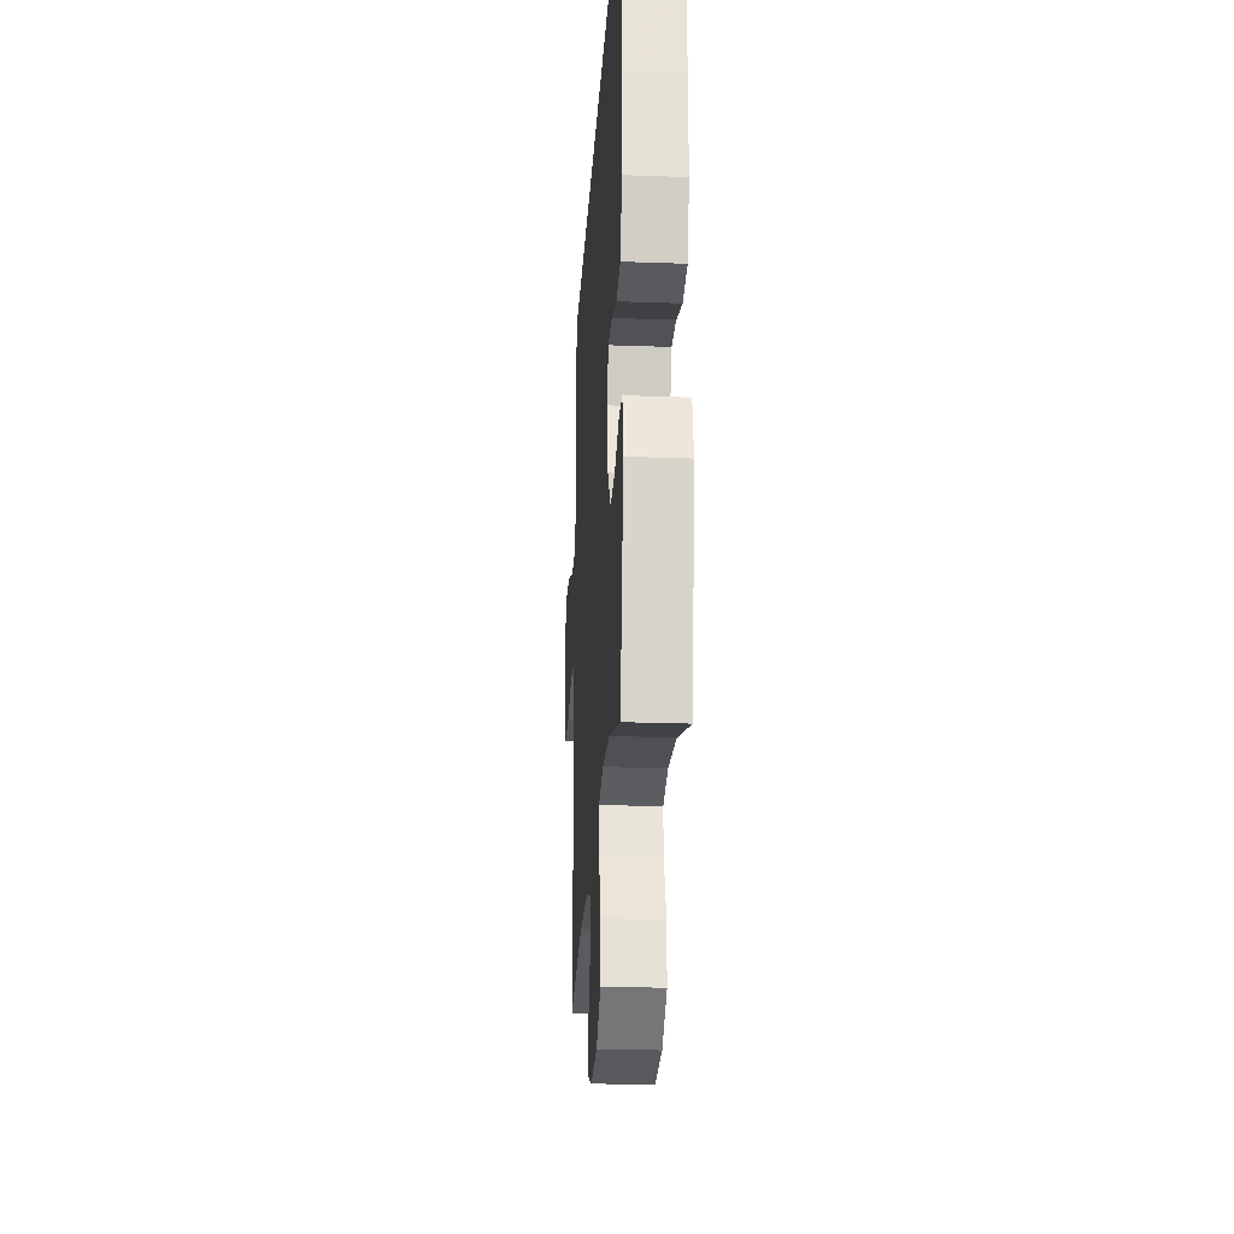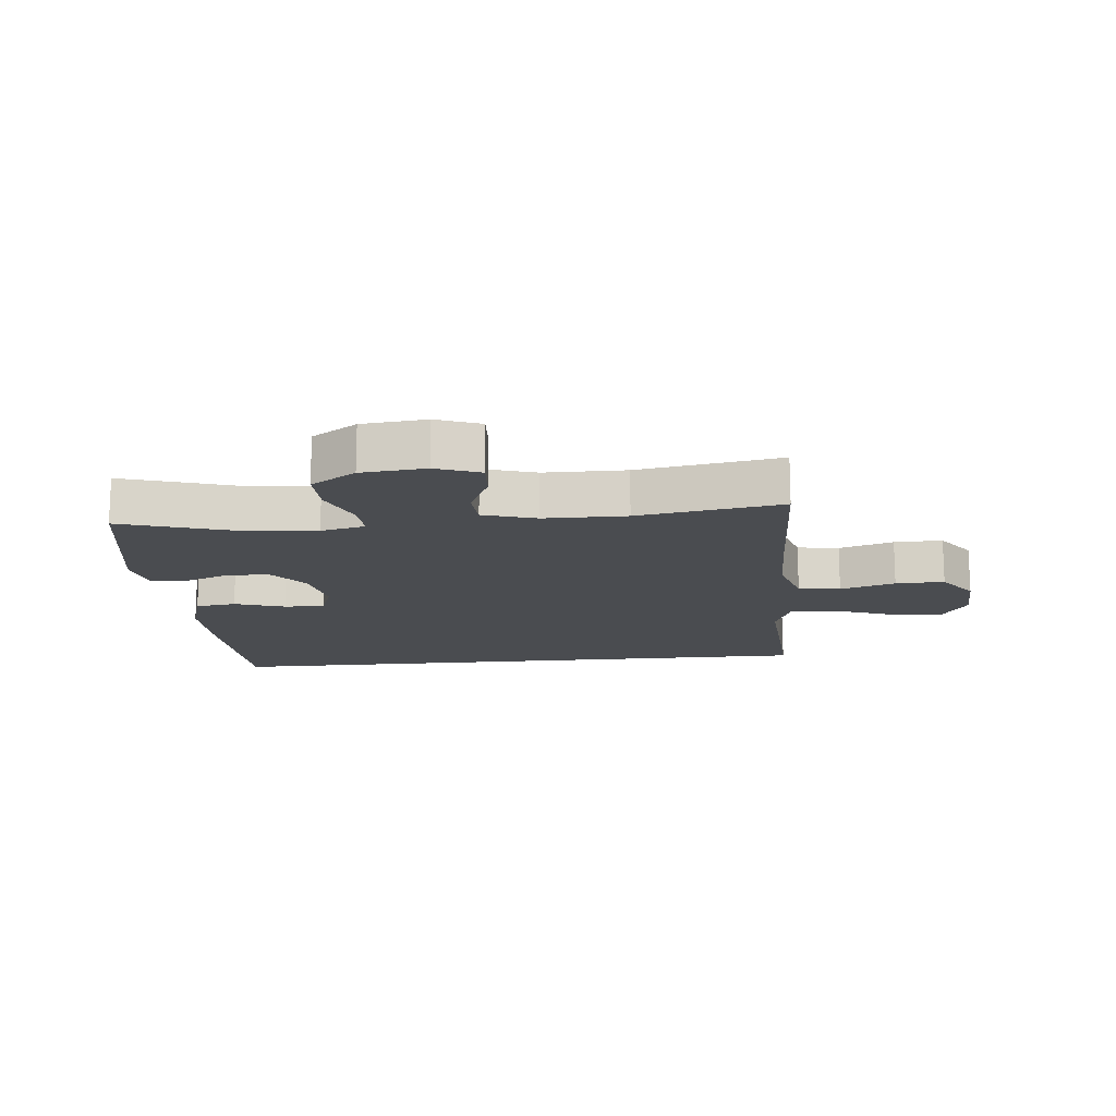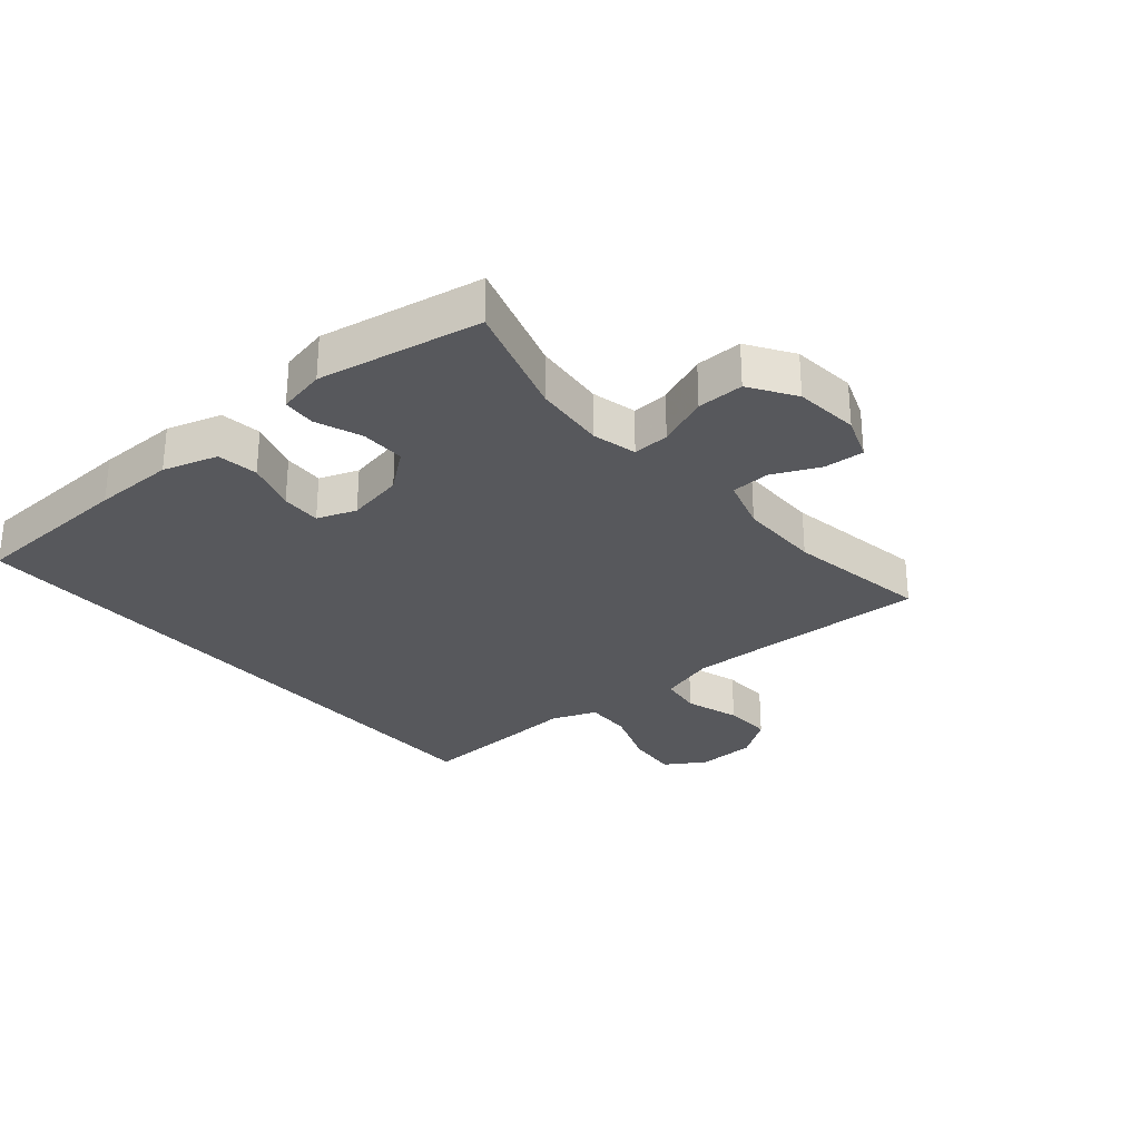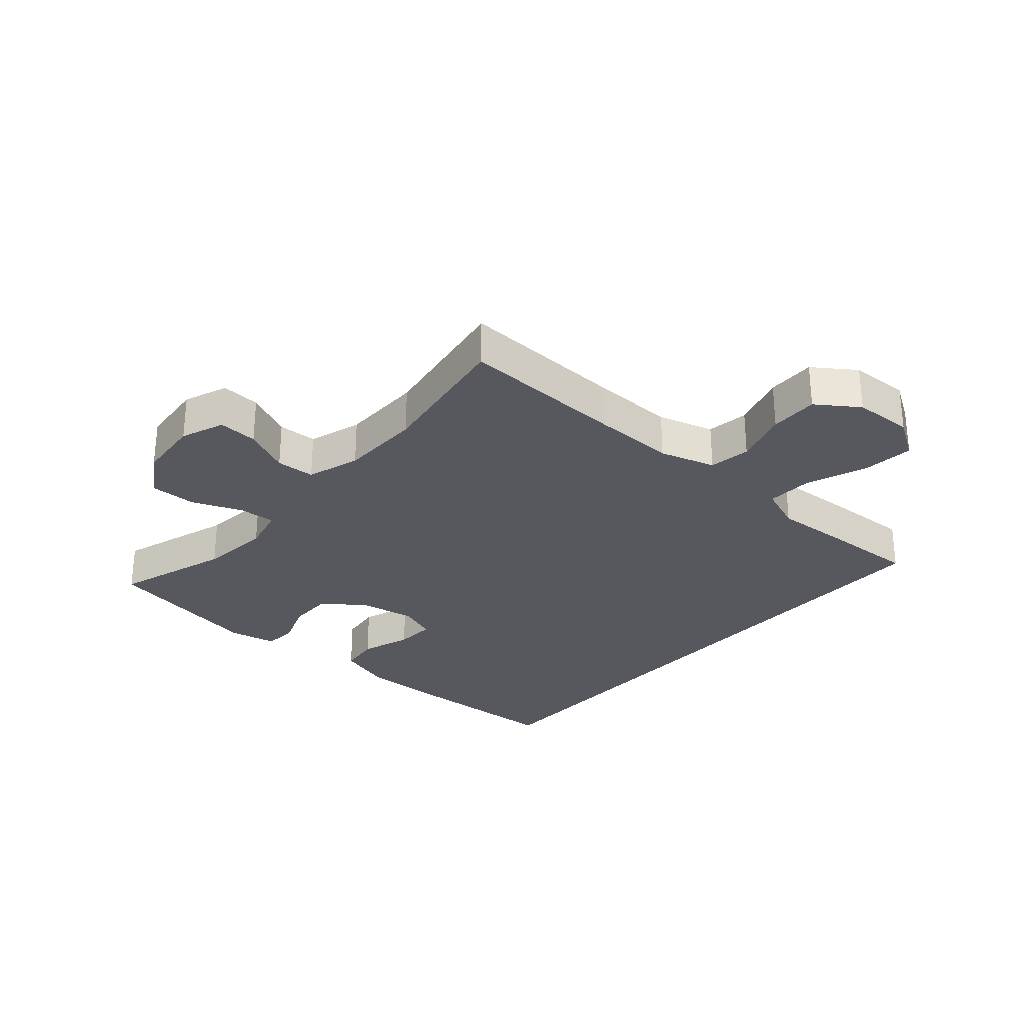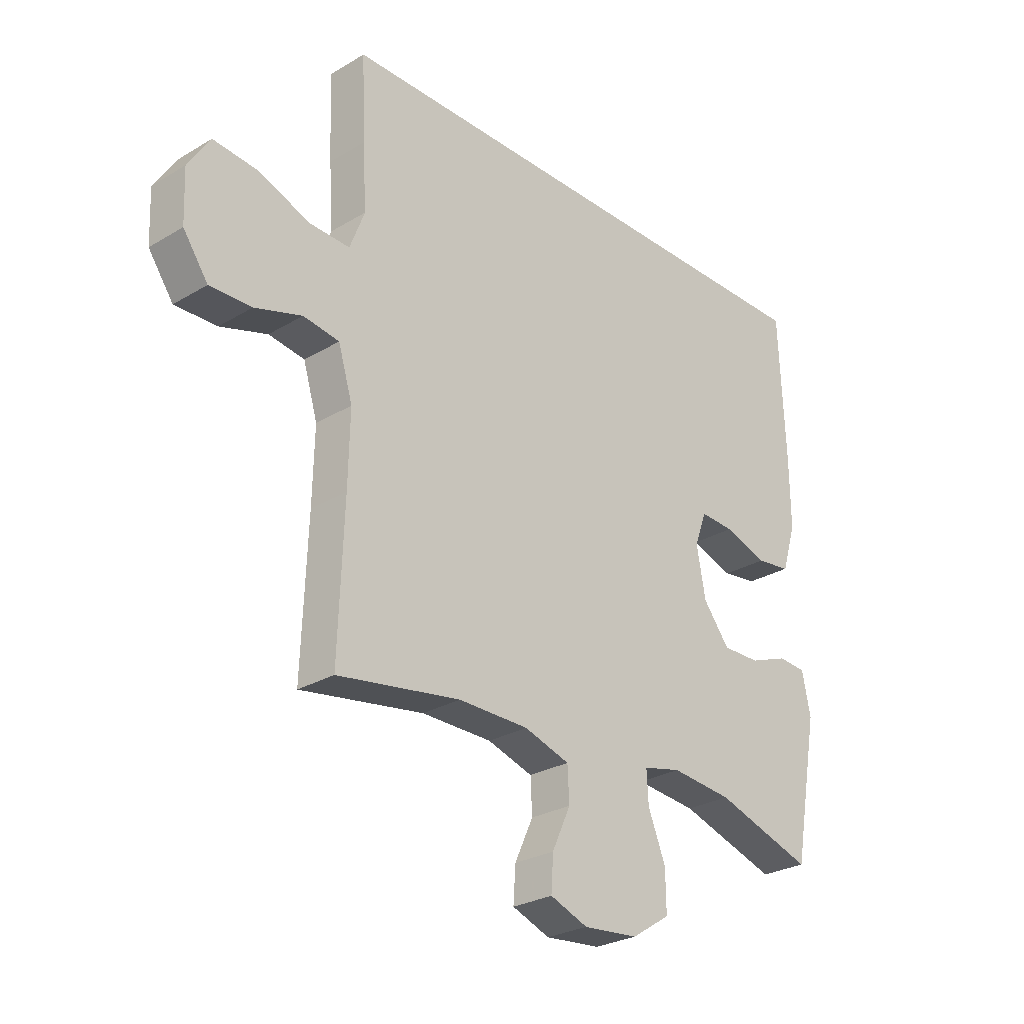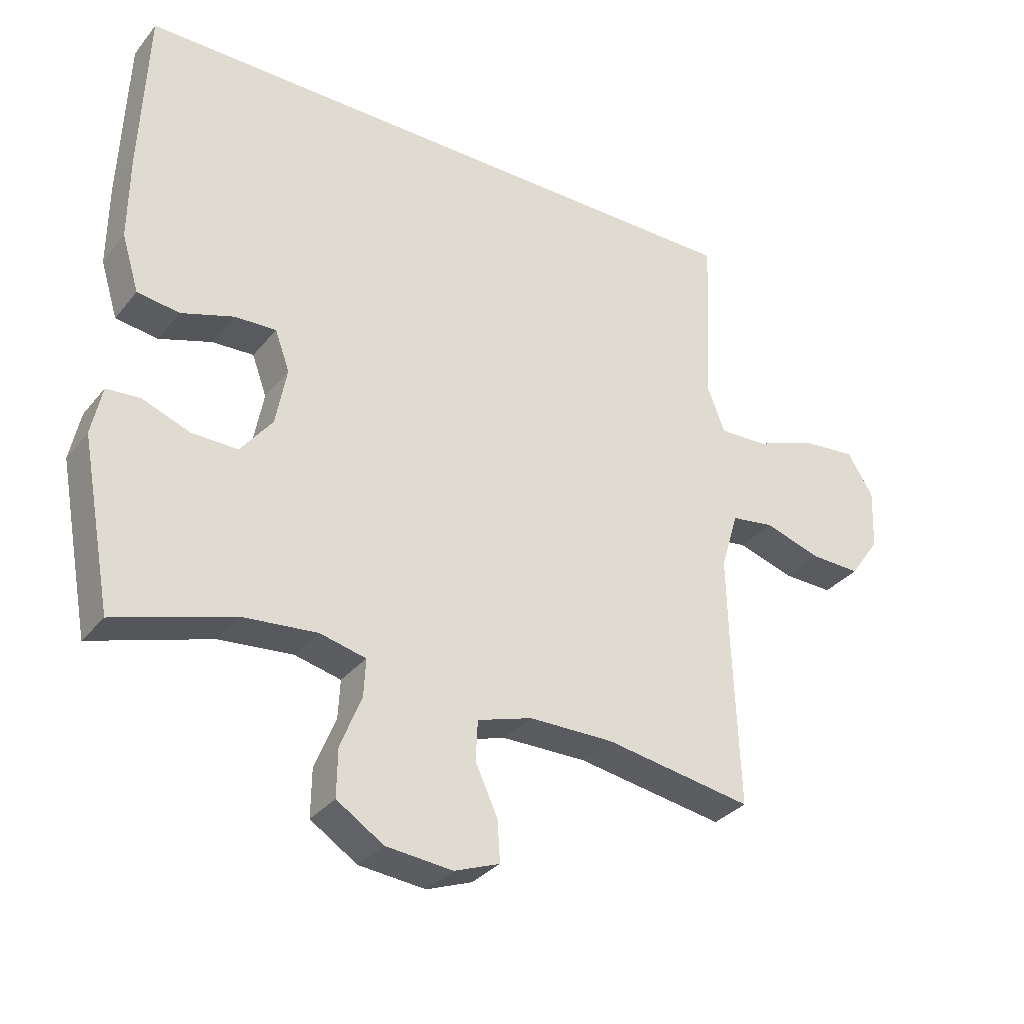
<metadata>
{"format":"obj","ext":"obj","renderer":"f3d","projection":"perspective","resolution":1024,"background":"white","views":[{"elev":-24.0,"azim":86.5,"up":"+Z"},{"elev":-15.1,"azim":-174.2,"up":"+Y"},{"elev":-28.8,"azim":130.5,"up":"+Y"},{"elev":-28.9,"azim":-131.2,"up":"+Y"},{"elev":-27.4,"azim":-47.4,"up":"+Z"},{"elev":-32.6,"azim":147.6,"up":"+Z"}]}
</metadata>
<code>
v -0.5 0.07 -0.5
v -0.49 0.07 -0.231
v -0.487 0.07 -0.097
v -0.514 0.07 -0.007
v -0.582 0.07 0.003
v -0.671 0.07 -0.025
v -0.75 0.07 -0.027
v -0.797 0.07 0.04
v -0.801 0.07 0.136
v -0.76 0.07 0.201
v -0.676 0.07 0.193
v -0.578 0.07 0.156
v -0.502 0.07 0.153
v -0.474 0.07 0.226
v -0.481 0.07 0.345
v -0.488 0.07 0.5
v 0.518 0.07 0.5
v 0.529 0.07 0.231
v 0.53 0.07 0.1
v 0.503 0.07 0.012
v 0.437 0.07 0.003
v 0.355 0.07 0.03
v 0.29 0.07 0.033
v 0.267 0.07 -0.03
v 0.284 0.07 -0.122
v 0.334 0.07 -0.186
v 0.406 0.07 -0.185
v 0.48 0.07 -0.157
v 0.533 0.07 -0.161
v 0.549 0.07 -0.238
v 0.5 0.07 -0.5
v 0.314 0.07 -0.441
v 0.198 0.07 -0.43
v 0.126 0.07 -0.447
v 0.129 0.07 -0.506
v 0.162 0.07 -0.588
v 0.163 0.07 -0.663
v 0.09 0.07 -0.71
v -0.014 0.07 -0.72
v -0.085 0.07 -0.693
v -0.081 0.07 -0.629
v -0.046 0.07 -0.553
v -0.049 0.07 -0.49
v -0.135 0.07 -0.463
v -0.268 0.07 -0.462
v -0.5 0 -0.5
v -0.49 0 -0.231
v -0.487 0 -0.097
v -0.514 0 -0.007
v -0.582 0 0.003
v -0.671 0 -0.025
v -0.75 0 -0.027
v -0.797 0 0.04
v -0.801 0 0.136
v -0.76 0 0.201
v -0.676 0 0.193
v -0.578 0 0.156
v -0.502 0 0.153
v -0.474 0 0.226
v -0.481 0 0.345
v -0.488 0 0.5
v 0.518 0 0.5
v 0.529 0 0.231
v 0.53 0 0.1
v 0.503 0 0.012
v 0.437 0 0.003
v 0.355 0 0.03
v 0.29 0 0.033
v 0.267 0 -0.03
v 0.284 0 -0.122
v 0.334 0 -0.186
v 0.406 0 -0.185
v 0.48 0 -0.157
v 0.533 0 -0.161
v 0.549 0 -0.238
v 0.5 0 -0.5
v 0.314 0 -0.441
v 0.198 0 -0.43
v 0.126 0 -0.447
v 0.129 0 -0.506
v 0.162 0 -0.588
v 0.163 0 -0.663
v 0.09 0 -0.71
v -0.014 0 -0.72
v -0.085 0 -0.693
v -0.081 0 -0.629
v -0.046 0 -0.553
v -0.049 0 -0.49
v -0.135 0 -0.463
v -0.268 0 -0.462
f 40 41 42
f 39 40 42
f 38 39 42
f 37 38 42
f 36 37 42
f 35 36 42
f 34 35 42 43
f 30 31 32
f 29 30 32
f 28 29 32
f 27 28 32
f 26 27 32 33
f 25 26 33 34
f 20 21 22
f 19 20 22
f 18 19 22
f 17 18 22
f 16 17 22
f 15 16 22
f 14 15 22 23
f 13 14 23 24
f 10 11 12
f 9 10 12
f 8 9 12
f 7 8 12
f 6 7 12
f 5 6 12
f 13 24 25
f 12 13 25
f 5 12 25
f 4 5 25
f 45 1 2
f 44 45 2 3
f 34 43 44
f 25 34 44
f 4 25 44
f 3 4 44
f 87 86 85
f 87 85 84
f 87 84 83
f 87 83 82
f 87 82 81
f 87 81 80
f 88 87 80 79
f 77 76 75
f 77 75 74
f 77 74 73
f 77 73 72
f 78 77 72 71
f 79 78 71 70
f 67 66 65
f 67 65 64
f 67 64 63
f 67 63 62
f 67 62 61
f 67 61 60
f 68 67 60 59
f 69 68 59 58
f 57 56 55
f 57 55 54
f 57 54 53
f 57 53 52
f 57 52 51
f 57 51 50
f 70 69 58
f 70 58 57
f 70 57 50
f 70 50 49
f 47 46 90
f 48 47 90 89
f 89 88 79
f 89 79 70
f 89 70 49
f 89 49 48
f 1 46 47 2
f 2 47 48 3
f 3 48 49 4
f 4 49 50 5
f 5 50 51 6
f 6 51 52 7
f 7 52 53 8
f 8 53 54 9
f 9 54 55 10
f 10 55 56 11
f 11 56 57 12
f 12 57 58 13
f 13 58 59 14
f 14 59 60 15
f 15 60 61 16
f 16 61 62 17
f 17 62 63 18
f 18 63 64 19
f 19 64 65 20
f 20 65 66 21
f 21 66 67 22
f 22 67 68 23
f 23 68 69 24
f 24 69 70 25
f 25 70 71 26
f 26 71 72 27
f 27 72 73 28
f 28 73 74 29
f 29 74 75 30
f 30 75 76 31
f 31 76 77 32
f 32 77 78 33
f 33 78 79 34
f 34 79 80 35
f 35 80 81 36
f 36 81 82 37
f 37 82 83 38
f 38 83 84 39
f 39 84 85 40
f 40 85 86 41
f 41 86 87 42
f 42 87 88 43
f 43 88 89 44
f 44 89 90 45
f 45 90 46 1

</code>
